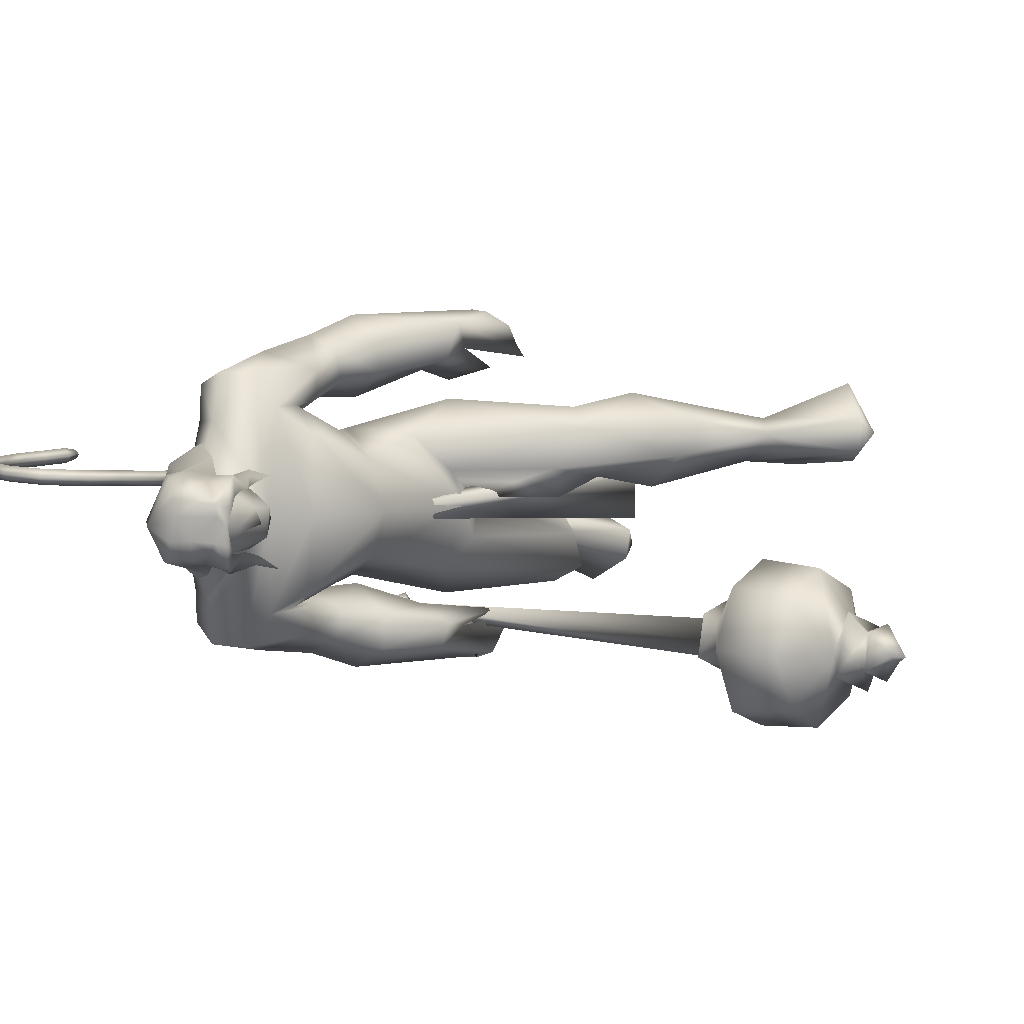
<metadata>
{"format":"obj","ext":"obj","renderer":"f3d","projection":"perspective","resolution":1024,"background":"white","views":[{"elev":4.5,"azim":44.8,"up":"+Y"}]}
</metadata>
<code>
o body_mesh15-geometry.001
v -1.354 -0.3462 0.869
v -0.4465 -0.126 1.247
v -1.285 -0.2845 0.7405
v -0.6068 -0.3243 1.764
v -0.6417 -0.7269 1.81
v -0.1225 -0.3443 1.81
v -0.1398 -0.6944 1.868
v 0.155 -0.8528 1.763
v -0.4393 -0.9315 1.462
v -1.902 -0.4537 0.526
v -0.5488 -0.4102 1.011
v 0.02707 -0.2494 1.549
v 0.4937 -0.3759 1.856
v 0.2677 -0.08922 1.867
v -0.413 -0.5661 3.157
v -0.2576 -0.1642 2.82
v -0.6231 -0.384 3.383
v -0.4728 0.039 3.289
v -0.3793 0.03055 4
v -0.2965 0.4713 3.15
v -0.2219 0.46 4.26
v -0.07247 0.6468 4.102
v -0.2249 -0.4269 4.253
v -0.003284 -0.6293 4.12
v 0.01473 -0.8719 3.03
v 0.3424 -0.7126 1.584
v -0.6539 -0.7166 0.9774
v -1.392 -0.6687 0.6186
v -1.13 -0.5589 0.5772
v -1.841 -0.6618 0.4012
v -1.008 -1.064 -0.02988
v -0.8949 -0.4074 -0.1008
v -0.6564 -0.6926 -0.2355
v -0.5857 -0.5319 -0.114
v -0.6137 -0.8263 -0.0916
v -1.176 -0.3815 0.3342
v 0.3636 -0.6097 3.366
v 0.5448 -0.3287 3.203
v 0.3203 -0.002147 3.006
v 0.5006 -0.02227 3.111
v 0.6501 -0.03733 3.395
v 0.4283 -0.4267 4.271
v 0.6654 -0.02601 4.343
v 0.2196 -0.6534 4.512
v -0.3931 0.03116 4.634
v 0.2704 0.6455 4.511
v 0.2065 0.86 4.919
v -0.5004 0.7296 5.192
v -0.2426 0.6753 4.722
v -0.5114 0.8902 4.879
v -0.4054 1.035 5.438
v -0.5297 1.121 4.86
v -0.02885 1.136 5.551
v -0.001916 0.7443 5.631
v -0.3482 0.7254 5.501
v 0.1601 0.2207 5.978
v 0.07393 0.01365 6.014
v -0.3873 0.03132 5.407
v -0.5784 -0.6521 5.189
v 0.1161 -0.8515 4.928
v 0.4845 -0.6864 5.046
v 0.4132 0.398 4.287
v 0.3768 0.5858 3.78
v 0.5677 0.2718 3.495
v -0.111 0.02056 2.989
v 0.2948 0.2082 3.025
v 0.08586 0.6249 3.185
v 0.5593 0.6491 5.044
v 0.6881 -0.0291 5.148
v 0.2273 -0.8621 5.234
v 0.4635 -0.01382 5.423
v 0.05819 -1.136 5.376
v 0.2978 -0.3119 5.541
v -0.08613 -0.7228 5.633
v 0.1427 -0.205 5.98
v -0.4278 -0.6666 5.501
v 0.4164 -0.251 5.86
v 0.5467 -0.01543 5.658
v 0.4411 0.2372 5.855
v 0.6234 0.2265 5.748
v 0.4676 0.2812 6.226
v 0.5575 0.2905 6.178
v 0.1505 0.1127 6.337
v 0.3289 0.3017 5.538
v 0.3243 0.8513 5.232
v 0.1039 0.8962 4.628
v 0.1176 1.15 4.613
v -0.4256 0.8969 4.189
v -0.1035 1.032 4.16
v -0.3322 0.8965 3.793
v -0.6587 0.9885 4.515
v -0.6284 1.141 3.756
v -0.6429 1.401 3.874
v -0.2074 1.617 3.936
v -0.3219 1.445 4.327
v -0.2048 1.306 4.943
v 0.1862 1.142 5.381
v -0.08129 1.301 4.229
v 0.0939 1.112 3.892
v 0.1247 1.395 3.937
v -0.06068 1.129 3.255
v -0.06418 1.371 2.825
v -0.171 1.485 3.158
v 0.223 1.242 3.203
v -0.1138 1.507 2.654
v -0.01346 1.636 2.729
v 0.1277 1.668 2.802
v 0.2834 1.55 3.122
v -0.003462 1.039 2.971
v 0.209 1.148 2.654
v 0.1655 1.32 2.928
v 0.4756 1.281 2.547
v 0.2969 1.647 2.791
v 0.2262 1.284 2.4
v 0.1561 1.492 2.496
v 0.4814 1.522 2.693
v 0.2989 1.489 2.526
v 0.3804 1.245 2.402
v 0.02581 1.32 2.476
v 0.2192 -0.1942 6.315
v 0.5981 -0.2558 5.74
v 0.7074 -0.01429 5.612
v 0.8402 0.09267 5.732
v 0.8133 -0.1499 5.736
v 0.7955 -0.254 6.072
v 0.4242 -0.298 6.153
v 0.7891 -0.09066 5.949
v 0.8267 0.08889 5.866
v 0.822 0.2036 6.068
v 0.8545 0.1995 6.288
v 0.9315 -0.02714 6.282
v 0.8312 -0.246 6.294
v 0.8936 -0.03229 6.059
v 0.9166 -0.03245 5.874
v 0.4542 -0.2875 6.229
v -0.308 -0.6013 4.723
v 0.03437 -0.8445 4.63
v -0.5252 -0.9751 5.416
v -0.6438 -0.9823 4.792
v -0.7216 -0.8771 4.468
v -0.4578 -0.7777 4.163
v 0.0349 -1.096 4.6
v -0.4006 -1.339 4.265
v -0.1441 -1.208 4.183
v -0.3044 -1.497 3.833
v -0.7228 -1.246 3.846
v -0.7098 -0.9793 3.742
v -0.3888 -0.7614 3.743
v -0.3182 -1.244 4.904
v -0.1604 -1.116 5.539
v -0.1448 -0.9339 4.129
v 0.02852 -1.013 3.777
v 0.04086 -1.3 3.802
v -0.4021 -1.33 3.059
v -0.1945 -0.9766 3.14
v 0.1002 -1.142 3.06
v 0.04655 -1.363 3.119
v -0.1796 -1.516 2.652
v -0.3298 -1.48 2.607
v -0.4375 -1.346 2.554
v -0.3516 -1.213 2.713
v -0.1566 -1.208 2.751
v 0.006226 -1.188 2.786
v 0.1398 -1.445 2.56
v -0.02089 -1.507 2.613
v -0.2007 -1.335 2.348
v -0.1412 -1.128 2.245
v 0.1745 -1.045 2.542
v 0.127 -1.137 2.328
v 0.0122 -1.094 2.22
v -0.05475 -1.338 2.352
v -0.3247 -1.159 2.357
v 1.32 0.3589 2.674
v 1.286 0.711 2.708
v 0.4893 0.891 3.447
v 1.746 0.659 3.063
v 1.576 0.3209 3.255
v 1.429 0.0611 3.038
v 1.608 0.2316 2.745
v 1.263 0.3746 2.201
v 1.779 0.1296 2.24
v 1.944 0.4048 1.351
v 2.112 0.3281 1.369
v 2.221 0.2828 0.7957
v 2.08 0.5324 0.741
v 2.175 0.7273 0.7717
v 3.095 0.3601 1.124
v 3.034 1.028 1.118
v 3.384 0.6134 1.216
v 3.323 0.7486 1.352
v 2.221 0.708 1.26
v 1.244 0.7807 2.208
v 1.636 0.944 2.346
v 1.518 0.8322 2.948
v 2.017 0.4039 2.133
v 2.062 0.7169 2.042
v 2.426 0.5683 1.445
v 2.586 0.3828 1.22
v 3.328 0.4522 1.344
v -1.768 -0.2254 0.3713
v 0.6506 0.02544 3.761
v 0.6148 -0.1289 3.743
v 0.7958 0.165 1.367
v 0.7199 -0.2621 1.265
v 0.5336 0.07434 3.758
v 0.5684 0.2781 1.365
f 1 2 3
f 4 2 1
f 4 5 6
f 6 5 7
f 5 8 7
f 5 9 8
f 4 1 5
f 5 1 10
f 2 11 3
f 12 11 2
f 12 13 11
f 12 14 13
f 6 14 12
f 15 6 7
f 15 16 6
f 16 15 17
f 17 15 25
f 15 7 25
f 7 8 25
f 9 26 8
f 9 27 26
f 28 27 9
f 28 29 27
f 30 31 28
f 32 31 30
f 32 33 31
f 32 34 33
f 34 29 35
f 36 29 34
f 28 35 29
f 35 28 31
f 31 33 35
f 34 35 33
f 3 29 36
f 11 29 3
f 27 29 11
f 26 27 11
f 26 11 13
f 25 8 26
f 25 26 37
f 38 37 26
f 40 38 39
f 41 38 40
f 37 38 41
f 24 42 44
f 23 24 44
f 45 19 23
f 45 21 19
f 21 47 46
f 48 47 21
f 48 49 47
f 48 50 49
f 51 50 48
f 51 52 50
f 53 51 54
f 51 55 54
f 55 51 48
f 55 57 56
f 57 55 58
f 55 48 58
f 58 48 45
f 48 21 45
f 59 45 23
f 23 44 60
f 60 44 61
f 61 44 42
f 61 42 43
f 43 41 62
f 43 42 41
f 63 41 64
f 41 40 64
f 64 40 39
f 65 66 39
f 66 65 18
f 18 65 16
f 65 39 16
f 39 38 13
f 38 26 13
f 39 13 14
f 6 39 14
f 16 39 6
f 18 16 17
f 20 175 67
f 21 46 22
f 22 46 62
f 68 62 46
f 68 43 62
f 69 43 68
f 69 61 43
f 60 61 70
f 69 70 61
f 71 70 69
f 71 72 70
f 73 72 71
f 73 74 72
f 75 74 73
f 75 76 74
f 76 58 59
f 57 58 76
f 57 76 75
f 75 73 77
f 77 73 71
f 77 71 78
f 79 78 71
f 79 80 78
f 81 82 79
f 56 81 79
f 83 81 56
f 83 56 57
f 56 79 84
f 79 71 84
f 84 71 97
f 71 85 97
f 71 69 85
f 85 69 68
f 47 85 68
f 86 85 47
f 85 86 87
f 88 89 86
f 88 90 89
f 91 90 88
f 92 90 91
f 91 93 92
f 93 52 95
f 52 93 91
f 91 88 49
f 88 86 49
f 49 86 47
f 91 49 50
f 50 52 91
f 52 96 95
f 52 51 96
f 51 53 96
f 96 53 97
f 97 53 54
f 97 54 84
f 56 84 54
f 54 55 56
f 85 87 97
f 96 97 87
f 95 96 87
f 87 86 89
f 87 89 98
f 98 89 99
f 90 99 89
f 94 98 100
f 95 98 94
f 95 87 98
f 93 95 94
f 98 99 100
f 90 101 99
f 92 101 90
f 92 102 101
f 92 103 102
f 93 103 92
f 93 94 103
f 100 99 104
f 101 104 99
f 102 103 105
f 103 106 105
f 103 107 106
f 103 94 107
f 94 108 107
f 94 100 108
f 100 104 108
f 109 110 104
f 111 110 109
f 104 110 111
f 108 104 111
f 108 111 112
f 111 113 112
f 102 111 101
f 106 111 102
f 111 106 114
f 106 115 114
f 106 107 115
f 107 108 113
f 113 108 116
f 108 112 116
f 113 116 112
f 107 113 117
f 113 118 117
f 111 118 113
f 111 107 118
f 111 114 107
f 107 114 115
f 107 117 118
f 102 119 106
f 102 105 119
f 106 119 105
f 101 111 109
f 101 109 104
f 47 68 46
f 83 57 75
f 83 75 120
f 120 75 126
f 75 77 126
f 78 121 77
f 78 122 121
f 123 122 80
f 123 124 122
f 121 124 125
f 124 121 122
f 77 121 125
f 77 125 126
f 125 124 127
f 127 124 128
f 128 124 123
f 128 123 80
f 80 122 78
f 80 129 128
f 79 129 80
f 79 82 129
f 82 130 129
f 130 131 129
f 132 125 131
f 126 125 132
f 133 125 127
f 131 125 133
f 131 133 129
f 127 134 133
f 128 134 127
f 128 133 134
f 129 133 128
f 120 126 135
f 58 45 59
f 59 23 60
f 59 60 136
f 136 60 137
f 137 60 70
f 74 150 72
f 74 138 150
f 76 138 74
f 76 59 138
f 138 59 139
f 59 136 139
f 140 139 136
f 203 206 201
f 140 136 141
f 141 136 137
f 143 144 142
f 143 145 144
f 146 145 143
f 140 147 146
f 147 140 148
f 140 141 148
f 139 140 146
f 146 143 139
f 139 143 149
f 143 142 149
f 149 142 72
f 70 72 142
f 149 72 150
f 139 149 138
f 138 149 150
f 70 142 137
f 141 137 151
f 142 151 137
f 142 144 151
f 144 152 151
f 144 153 152
f 145 153 144
f 148 151 152
f 141 151 148
f 146 154 145
f 146 147 154
f 147 148 155
f 148 152 155
f 155 152 156
f 153 156 152
f 153 157 156
f 145 157 153
f 145 158 157
f 154 158 145
f 154 159 158
f 160 159 154
f 161 162 159
f 161 155 162
f 147 155 161
f 147 161 154
f 161 160 154
f 157 163 156
f 157 164 163
f 158 164 157
f 158 165 164
f 159 166 158
f 159 167 166
f 162 167 159
f 162 158 167
f 155 163 162
f 163 168 156
f 155 168 163
f 155 156 168
f 163 165 162
f 163 169 165
f 164 169 163
f 169 164 165
f 162 165 170
f 165 171 170
f 158 171 165
f 158 170 171
f 162 170 158
f 158 166 167
f 172 159 160
f 161 159 172
f 161 172 160
f 66 173 39
f 67 173 66
f 67 174 173
f 67 175 174
f 64 176 63
f 64 177 176
f 39 177 64
f 39 178 177
f 173 178 39
f 173 179 178
f 180 179 173
f 180 181 179
f 182 181 180
f 182 183 181
f 182 184 183
f 185 184 182
f 186 184 185
f 186 187 184
f 188 187 186
f 188 189 187
f 188 191 190
f 186 191 188
f 186 185 191
f 192 185 182
f 185 192 191
f 192 193 191
f 180 192 182
f 192 194 193
f 192 174 194
f 192 173 174
f 192 180 173
f 174 175 194
f 175 176 194
f 175 63 176
f 179 177 178
f 195 177 179
f 176 177 195
f 193 194 176
f 193 176 196
f 176 195 196
f 195 183 197
f 183 198 197
f 183 184 198
f 184 187 198
f 198 187 199
f 187 189 199
f 190 197 199
f 191 197 190
f 191 196 197
f 191 193 196
f 196 195 197
f 197 198 199
f 188 190 189
f 199 189 190
f 181 183 195
f 179 181 195
f 67 66 20
f 18 20 66
f 36 34 32
f 200 36 32
f 3 36 200
f 1 3 200
f 10 1 200
f 200 30 10
f 200 32 30
f 30 28 10
f 10 28 5
f 5 28 9
f 4 6 12
f 4 12 2
f 202 203 201
f 202 204 203
f 202 205 206
f 202 206 204
f 204 206 203
f 201 205 202
f 206 205 201
f 19 18 17
f 19 20 18
f 21 20 19
f 20 21 22
f 23 19 17
f 17 24 23
f 17 25 24
f 42 37 41
f 24 37 42
f 24 25 37
f 62 41 63
f 20 22 175
f 22 63 175
f 22 62 63
o Cylinder_Cylinder.001
v 2.526 -0.946 2.358
v -0.9575 -1.089 2.544
v 2.509 -0.9933 2.186
v -0.8587 -1.187 2.638
v 2.503 -1.192 2.15
v 2.526 -1.267 2.384
v -0.8653 -1.062 2.704
v 2.538 -1.112 2.471
v -0.9785 -0.9847 2.61
v -0.9748 -1.242 2.613
v -0.9546 -1.157 2.78
v -1.127 -1.071 2.67
v -1.13 -1.083 2.641
v -1.131 -1.112 2.629
v -1.13 -1.141 2.641
v -1.127 -1.153 2.67
v -1.124 -1.141 2.699
v -1.123 -1.112 2.711
v -1.018 -1.019 2.736
v 2.572 -0.8055 2.179
v 2.555 -1.112 1.979
v 2.572 -1.418 2.179
v 2.626 -1.242 2.609
v 2.609 -0.8855 2.523
v 2.709 -0.8776 2.285
v 2.684 -0.9975 2.069
v 2.691 -1.279 2.119
v 2.718 -1.329 2.399
v 2.725 -1.008 2.502
v 2.903 -1.112 1.622
v 3.023 -1.811 2.254
v 3.104 -1.099 2.959
v 3.014 -0.6015 1.741
v 3.006 -1.625 1.757
v 3.116 -1.622 2.757
v 3.105 -0.5984 2.743
v 3.023 -0.4127 2.254
v 3.152 -1.112 1.502
v 3.554 -0.6631 1.749
v 3.507 -1.106 1.549
v 3.546 -1.562 1.738
v 3.568 -1.77 2.199
v 3.644 -1.561 2.642
v 3.638 -1.118 2.848
v 3.638 -0.6618 2.654
v 3.568 -0.4534 2.199
v 3.849 -0.887 2.099
v 3.834 -1.112 1.945
v 3.849 -1.337 2.099
v 3.881 -1.112 2.412
v 3.951 -0.7671 2.324
v 3.906 -0.9488 1.807
v 3.918 -1.457 2
v 3.977 -1.275 2.516
v 4.054 -0.9362 2.213
v 4.029 -1.043 1.986
v 4.038 -1.287 2.079
v 4.061 -1.171 2.323
v 4.123 -0.8763 2.021
v 4.11 -1.112 1.889
v 4.128 -1.349 2.033
v 4.163 -1.226 2.384
v 4.153 -0.9325 2.32
v 4.367 -1.117 2.117
v 4.28 -1.165 2.074
v 4.286 -1.112 2.208
f 210 212 213
f 209 211 208
f 211 212 210
f 222 216 217
f 207 230 226
f 214 207 213
f 213 215 225
f 215 218 225
f 213 225 217
f 210 213 217
f 210 217 216
f 210 216 208
f 225 218 224
f 220 208 221
f 215 208 220
f 226 230 235
f 215 219 218
f 207 214 230
f 211 209 227
f 228 227 232
f 209 207 226
f 229 228 234
f 243 242 251
f 227 226 232
f 226 231 232
f 243 235 242
f 232 236 233
f 231 243 232
f 238 234 241
f 237 233 240
f 236 232 239
f 242 238 251
f 213 207 208
f 236 244 240
f 238 241 249
f 249 241 237
f 237 240 247
f 240 244 246
f 244 239 246
f 245 239 243
f 252 251 256
f 256 249 248
f 253 256 257
f 251 250 256
f 255 247 246
f 246 245 253
f 256 255 259
f 245 252 253
f 256 260 257
f 255 254 259
f 257 260 261
f 254 253 258
f 253 257 258
f 264 260 259
f 259 258 263
f 262 258 257
f 265 269 270
f 261 264 268
f 264 263 267
f 267 263 262
f 272 268 271
f 266 265 270
f 267 266 271
f 272 271 270
f 208 211 210
f 213 208 215
f 217 225 224
f 223 217 224
f 221 216 222
f 214 212 229
f 229 212 228
f 212 211 228
f 228 211 227
f 243 231 235
f 230 229 235
f 235 229 234
f 234 228 233
f 238 235 234
f 237 234 233
f 235 238 242
f 234 237 241
f 233 236 240
f 232 243 239
f 244 236 239
f 250 249 256
f 248 247 255
f 265 261 269
f 266 262 265
f 262 261 265
f 269 268 272
f 212 214 213
f 223 222 217
f 218 219 224
f 219 220 221
f 224 219 221
f 223 224 221
f 222 223 221
f 208 216 221
f 219 215 220
f 231 226 235
f 214 229 230
f 209 226 227
f 233 228 232
f 252 243 251
f 238 250 251
f 207 209 208
f 250 238 249
f 248 249 237
f 248 237 247
f 247 240 246
f 239 245 246
f 252 245 243
f 253 252 256
f 255 256 248
f 254 255 246
f 254 246 253
f 260 256 259
f 254 258 259
f 260 264 261
f 263 264 259
f 258 262 263
f 261 262 257
f 269 272 270
f 269 261 268
f 268 264 267
f 266 267 262
f 268 267 271
f 271 266 270
o tail_mesh15-geometry
v -0.3239 0.03486 3.893
v -0.7869 0.06609 3.594
v -0.3342 0.1526 3.965
v -0.8269 0.1621 3.667
v -0.3785 0.03609 4.069
v -0.8806 0.0671 3.739
v -0.3572 -0.08163 3.969
v -0.8383 -0.0289 3.663
v -1.099 0.08721 3.448
v -1.084 0.1684 3.529
v -1.077 0.08806 3.61
v -1.092 0.006901 3.531
v -1.523 0.1226 3.759
v -1.452 0.1892 3.787
v -1.391 0.1233 3.817
v -1.455 0.05671 3.793
v -1.498 0.1527 4.288
v -1.426 0.2193 4.28
v -1.357 0.1534 4.279
v -1.425 0.08681 4.287
v -1.347 0.1868 4.857
v -1.284 0.2534 4.825
v -1.22 0.1875 4.8
v -1.28 0.121 4.831
v -1.001 0.2202 5.362
v -0.9486 0.2868 5.334
v -0.8873 0.2209 5.312
v -0.945 0.1543 5.341
v -0.8694 0.2554 5.988
v -0.8125 0.3219 5.995
v -0.7469 0.2561 6.006
v -0.8126 0.1895 6.003
v -0.9781 0.2863 6.554
v -0.965 0.3529 6.611
v -0.9539 0.287 6.672
v -0.9708 0.2204 6.613
v -1.633 0.321 6.632
v -1.67 0.3876 6.675
v -1.714 0.3217 6.721
v -1.676 0.2551 6.672
v -2.028 0.3539 6.153
v -2.083 0.4205 6.153
v -2.146 0.3546 6.15
v -2.085 0.2881 6.147
v -2.04 0.3815 5.632
v -2.107 0.4481 5.634
v -2.173 0.3822 5.629
v -2.107 0.3156 5.627
v -2.076 0.3882 5.514
v -2.115 0.4275 5.516
v -2.154 0.3886 5.512
v -2.115 0.3492 5.511
v -0.8728 0.2378 5.668
v -0.8081 0.1719 5.677
v -0.7429 0.2385 5.678
v -0.8085 0.3043 5.67
v -1.32 0.3036 6.668
v -1.313 0.2378 6.724
v -1.302 0.3043 6.785
v -1.306 0.3702 6.722
v -0.8554 0.2708 6.309
v -0.8047 0.205 6.316
v -0.7454 0.2715 6.324
v -0.8038 0.3374 6.309
v -1.453 0.1698 4.59
v -1.384 0.1039 4.587
v -1.318 0.1705 4.577
v -1.385 0.2363 4.58
v -1.534 0.1376 4.023
v -1.467 0.07176 4.025
v -1.401 0.1383 4.02
v -1.468 0.2042 4.018
v -1.186 0.2035 5.108
v -1.118 0.1376 5.08
v -1.06 0.2042 5.048
v -1.122 0.2701 5.073
v -1.9 0.3375 6.427
v -1.943 0.2716 6.467
v -1.986 0.3382 6.514
v -1.938 0.404 6.472
v -2.03 0.3677 5.886
v -2.09 0.3018 5.875
v -2.156 0.3684 5.877
v -2.089 0.4343 5.883
v -1.397 0.1049 3.536
v -1.382 0.03181 3.609
v -1.361 0.1057 3.678
v -1.375 0.1788 3.607
v -0.5663 0.05048 3.769
v -0.6329 0.1573 3.856
v -0.7058 0.05159 3.932
v -0.6429 -0.05527 3.849
f 361 274 362
f 362 276 363
f 274 280 281
f 364 280 274
f 363 278 280
f 273 275 279
f 357 358 288
f 280 278 284
f 278 276 282
f 276 274 281
f 341 342 292
f 358 359 287
f 359 360 287
f 360 357 286
f 337 338 296
f 342 343 291
f 343 344 291
f 344 341 290
f 345 346 300
f 338 339 295
f 339 340 295
f 340 337 294
f 325 326 304
f 346 347 299
f 347 348 299
f 348 345 298
f 333 334 308
f 326 327 303
f 327 328 303
f 328 325 302
f 329 330 312
f 334 335 307
f 335 336 307
f 336 333 306
f 349 350 316
f 330 331 311
f 331 332 311
f 332 329 310
f 353 354 320
f 350 351 315
f 351 352 315
f 352 349 314
f 317 320 324
f 354 355 319
f 355 356 319
f 356 353 318
f 322 321 323
f 320 319 323
f 319 318 323
f 318 317 322
f 297 300 326
f 300 299 327
f 299 298 327
f 298 297 328
f 305 308 330
f 308 307 331
f 307 306 331
f 306 305 332
f 301 304 334
f 304 303 335
f 303 302 335
f 302 301 336
f 289 292 338
f 292 291 339
f 291 290 339
f 290 289 340
f 285 288 342
f 288 287 343
f 287 286 343
f 286 285 344
f 293 296 346
f 296 295 347
f 295 294 347
f 294 293 348
f 309 312 350
f 312 311 351
f 311 310 351
f 310 309 352
f 313 316 354
f 316 315 355
f 315 314 355
f 314 313 356
f 281 284 358
f 284 283 359
f 283 282 359
f 282 281 360
f 273 361 362
f 275 362 363
f 279 364 273
f 277 363 279
f 274 276 362
f 276 278 363
f 280 284 281
f 361 364 274
f 364 363 280
f 275 277 279
f 285 357 288
f 278 283 284
f 283 278 282
f 282 276 281
f 289 341 292
f 288 358 287
f 360 286 287
f 357 285 286
f 293 337 296
f 292 342 291
f 344 290 291
f 341 289 290
f 297 345 300
f 296 338 295
f 340 294 295
f 337 293 294
f 301 325 304
f 300 346 299
f 348 298 299
f 345 297 298
f 305 333 308
f 304 326 303
f 328 302 303
f 325 301 302
f 309 329 312
f 308 334 307
f 336 306 307
f 333 305 306
f 313 349 316
f 312 330 311
f 332 310 311
f 329 309 310
f 317 353 320
f 316 350 315
f 352 314 315
f 349 313 314
f 321 317 324
f 320 354 319
f 356 318 319
f 353 317 318
f 321 324 323
f 324 320 323
f 318 322 323
f 317 321 322
f 325 297 326
f 326 300 327
f 298 328 327
f 297 325 328
f 329 305 330
f 330 308 331
f 306 332 331
f 305 329 332
f 333 301 334
f 334 304 335
f 302 336 335
f 301 333 336
f 337 289 338
f 338 292 339
f 290 340 339
f 289 337 340
f 341 285 342
f 342 288 343
f 286 344 343
f 285 341 344
f 345 293 346
f 346 296 347
f 294 348 347
f 293 345 348
f 349 309 350
f 350 312 351
f 310 352 351
f 309 349 352
f 353 313 354
f 354 316 355
f 314 356 355
f 313 353 356
f 357 281 358
f 358 284 359
f 282 360 359
f 281 357 360
f 275 273 362
f 277 275 363
f 364 361 273
f 363 364 279
o hair_mesh18-geometry
v 0.2609 -0.3348 6.337
v 0.38 -0.3867 6.234
v 0.4227 -0.3345 6.432
v 0.004362 -0.3074 6.036
v 0.2768 -0.4778 5.911
v -0.02483 -0.5377 5.786
v -0.2785 -0.3349 5.907
v -0.2856 -0.512 5.583
v -0.4441 -0.3562 5.661
v -0.51 -0.3473 5.477
v -0.7054 0.04938 5.465
v -0.5737 0.1173 5.719
v -0.4014 0.4284 5.653
v -0.2396 0.393 5.898
v -0.2271 0.5644 5.571
v 0.03398 0.5646 5.772
v 0.03812 0.3385 6.027
v -0.1005 0.09327 6.092
v -0.3542 0.03467 5.945
v 0.09779 -0.02734 6.381
v 0.2966 0.3482 6.328
v 0.3056 -0.0469 6.526
v 0.4577 0.3339 6.423
v 0.6079 0.26 6.492
v 0.6527 0.1762 6.539
v 0.6737 0.05088 6.512
v 0.643 -0.146 6.567
v 0.5796 -0.281 6.5
v 0.5393 -0.3536 6.321
v 0.547 -0.368 6.068
v 0.6689 -0.3436 6.245
v 0.7897 -0.4037 6.091
v 0.6063 -0.445 5.947
v 0.3984 -0.354 5.638
v 0.4985 -0.4043 5.598
v 0.4314 -0.4659 5.298
v 0.5134 -0.3243 5.584
v 0.6571 -0.2708 5.834
v 0.807 -0.2649 6.019
v 0.8947 -0.2505 6.145
v 0.9053 -0.3472 6.213
v 0.8286 -0.2385 6.304
v 0.7051 -0.2994 6.403
v 0.7856 -0.1388 6.457
v 0.9259 0.04601 6.314
v 0.799 0.1609 6.433
v 0.728 0.2915 6.397
v 0.5754 0.3376 6.312
v 0.7031 0.3121 6.236
v 0.8512 0.1929 6.298
v 0.9507 0.1455 6.345
v 0.9456 -0.02979 6.233
v 0.9352 -0.1517 6.349
v 0.9839 -0.1831 6.257
v 0.9998 0.1204 6.252
v 0.9179 0.1933 6.139
v 0.939 0.2965 6.204
v 0.8294 0.3549 6.08
v 0.8196 0.2304 6.003
v 0.6832 0.2289 5.827
v 0.6476 0.3462 5.936
v 0.5842 0.3438 6.058
v 0.4203 0.3845 6.223
v 0.3267 0.4761 5.898
v 0.4804 0.298 5.787
v 0.5891 0.3769 5.738
v 0.593 0.2462 5.727
v 0.536 0.3163 5.485
v -0.4681 0.4227 5.469
f 365 366 367
f 368 366 365
f 368 369 366
f 368 370 369
f 371 370 368
f 371 372 370
f 373 372 371
f 374 372 373
f 373 375 374
f 376 375 373
f 376 377 375
f 378 377 376
f 377 378 379
f 378 380 379
f 378 381 380
f 378 382 381
f 382 378 383
f 383 378 376
f 383 376 371
f 371 376 373
f 382 383 371
f 382 371 368
f 384 382 368
f 384 381 382
f 384 385 381
f 386 385 384
f 385 386 387
f 387 386 388
f 388 386 389
f 389 386 390
f 390 386 391
f 386 392 391
f 386 367 392
f 386 365 367
f 386 384 365
f 384 368 365
f 367 393 392
f 367 366 393
f 366 394 393
f 369 394 366
f 393 394 395
f 394 396 395
f 394 397 396
f 398 397 394
f 398 399 397
f 398 400 399
f 399 400 401
f 402 399 401
f 397 399 402
f 396 397 402
f 396 402 403
f 404 396 403
f 405 396 404
f 395 396 405
f 406 395 405
f 395 406 407
f 408 407 406
f 408 391 407
f 390 391 408
f 409 390 408
f 410 390 409
f 389 390 410
f 411 389 410
f 411 388 389
f 388 411 412
f 412 411 413
f 411 414 413
f 411 410 414
f 410 415 414
f 410 409 415
f 415 409 416
f 417 416 409
f 417 418 416
f 417 405 418
f 417 406 405
f 408 406 417
f 409 408 417
f 418 405 404
f 418 404 416
f 415 416 419
f 419 416 420
f 419 420 421
f 421 420 422
f 420 423 422
f 422 423 424
f 425 422 424
f 426 422 425
f 426 413 422
f 412 413 426
f 427 412 426
f 387 412 427
f 387 388 412
f 385 387 427
f 381 385 427
f 381 427 428
f 428 427 426
f 381 428 380
f 413 421 422
f 413 414 421
f 414 415 421
f 415 419 421
f 429 426 425
f 429 425 430
f 425 424 430
f 424 431 430
f 430 431 432
f 429 430 432
f 391 392 407
f 392 393 407
f 393 395 407
f 433 377 379
f 377 433 375

</code>
